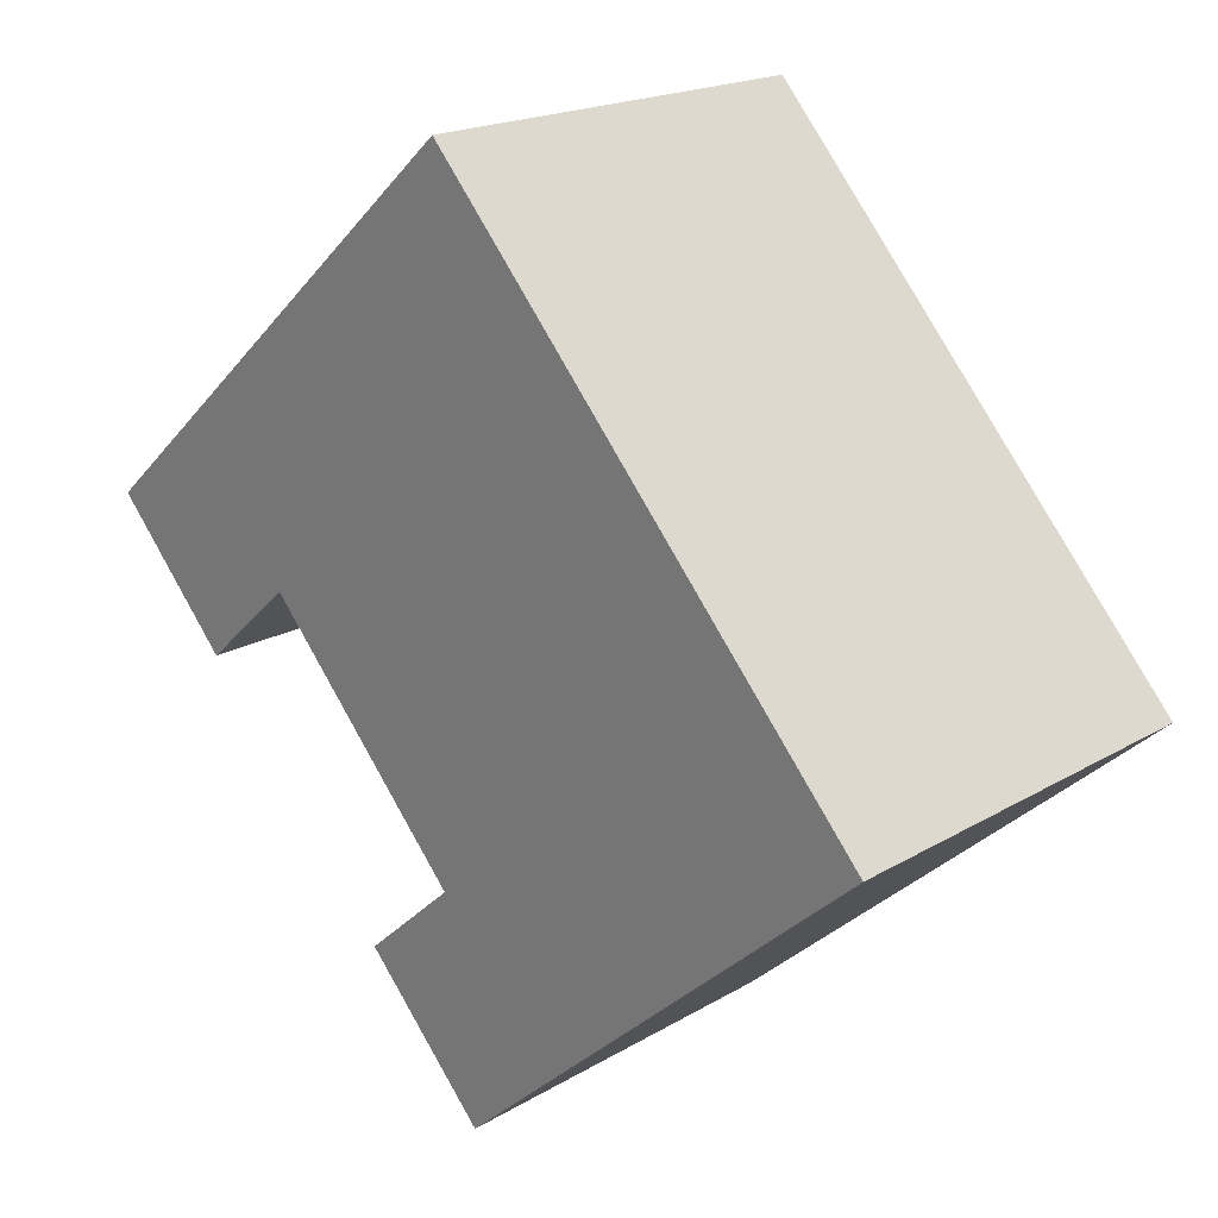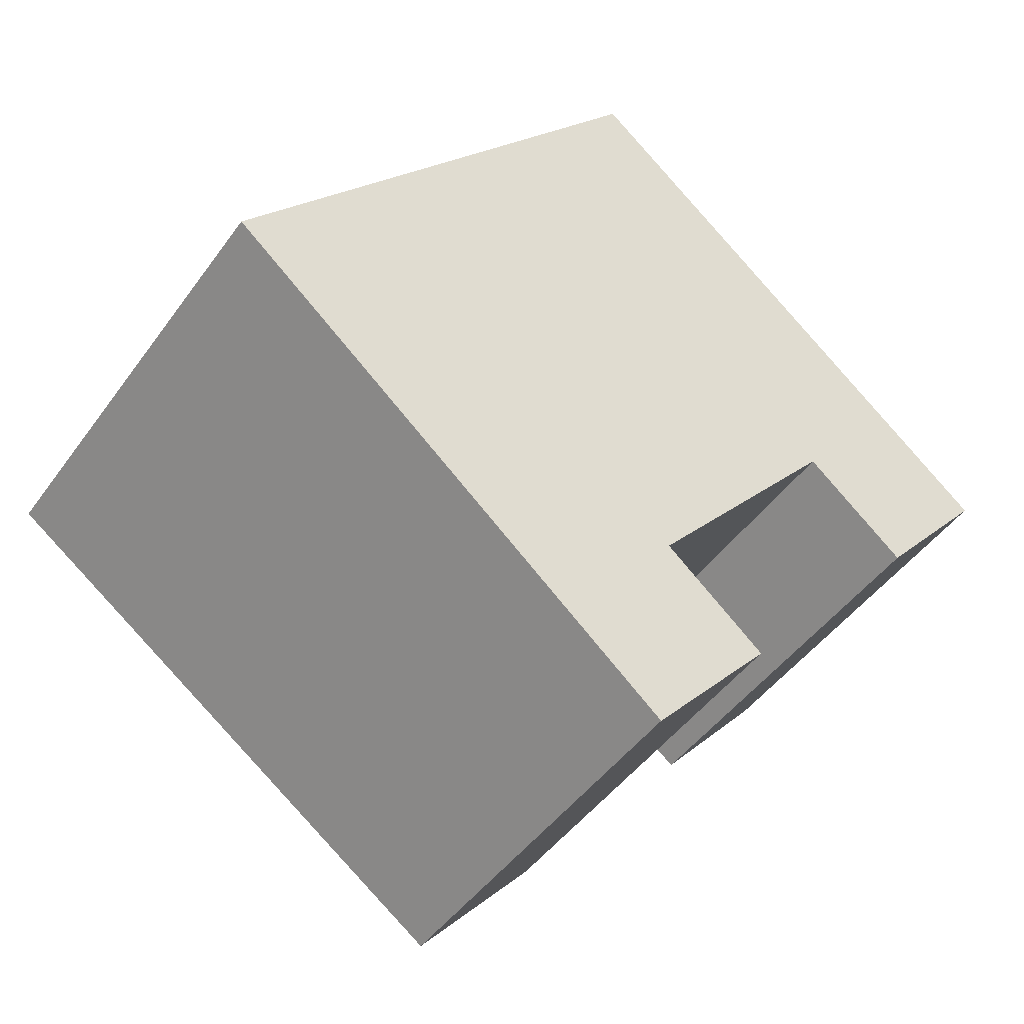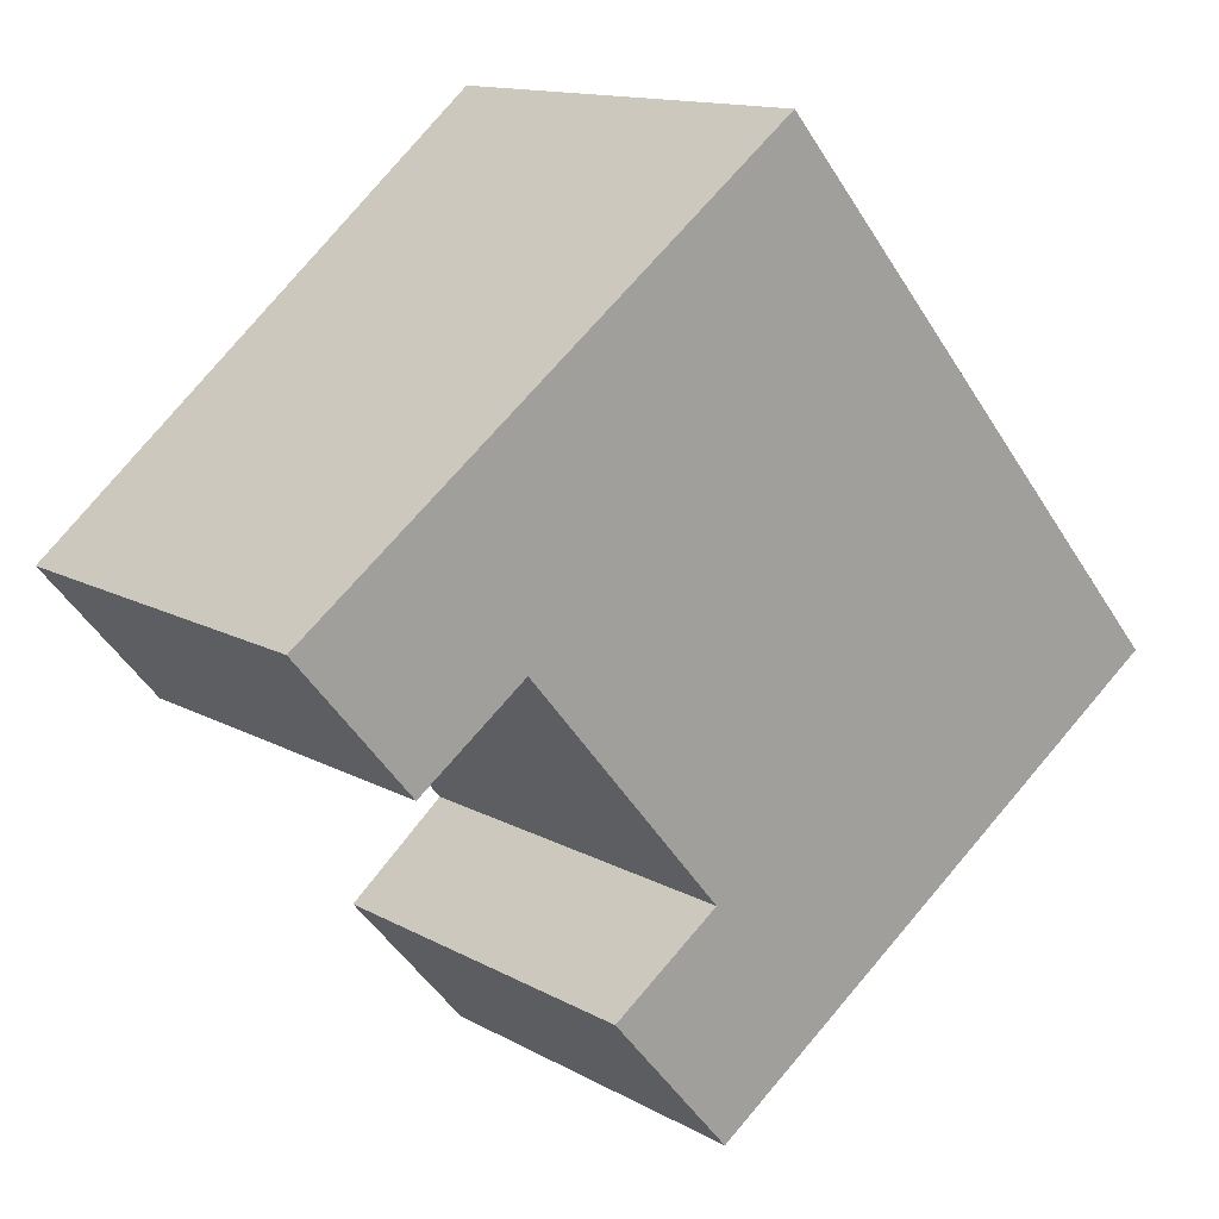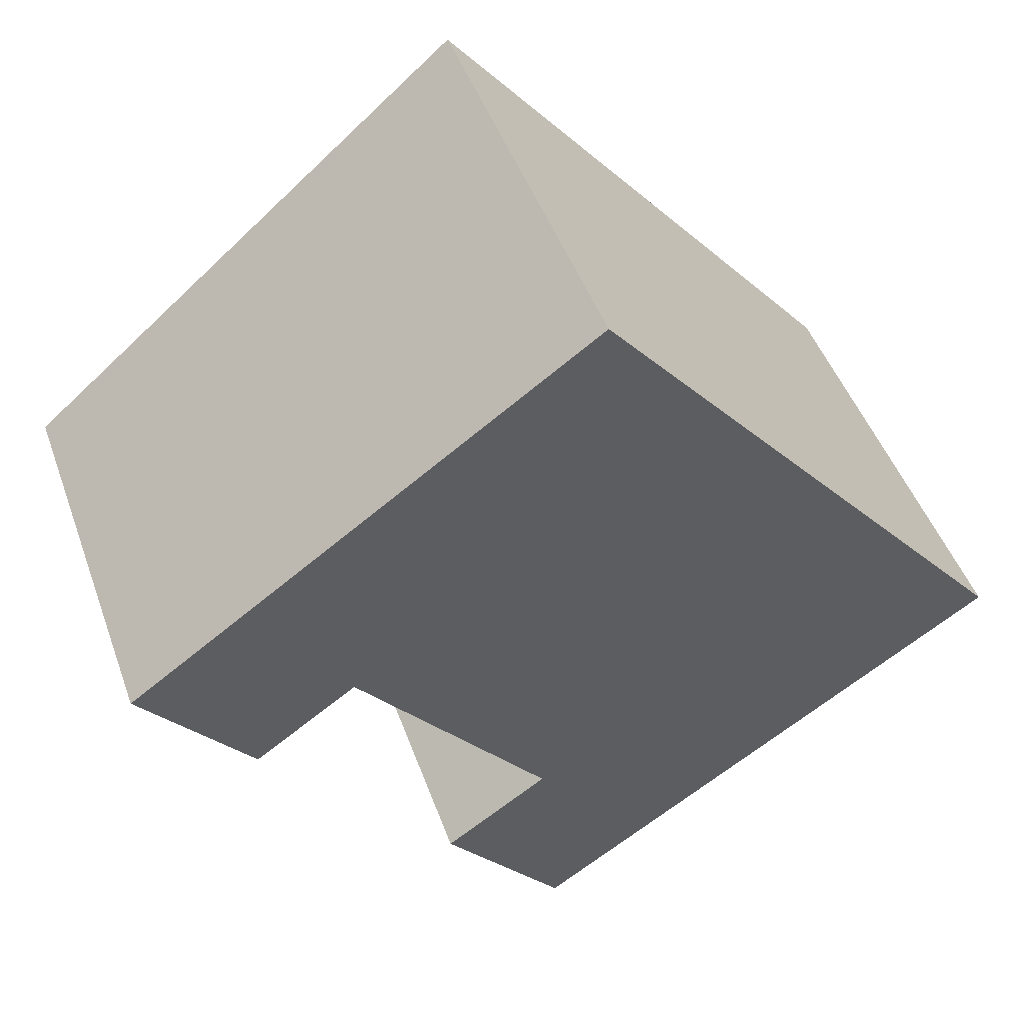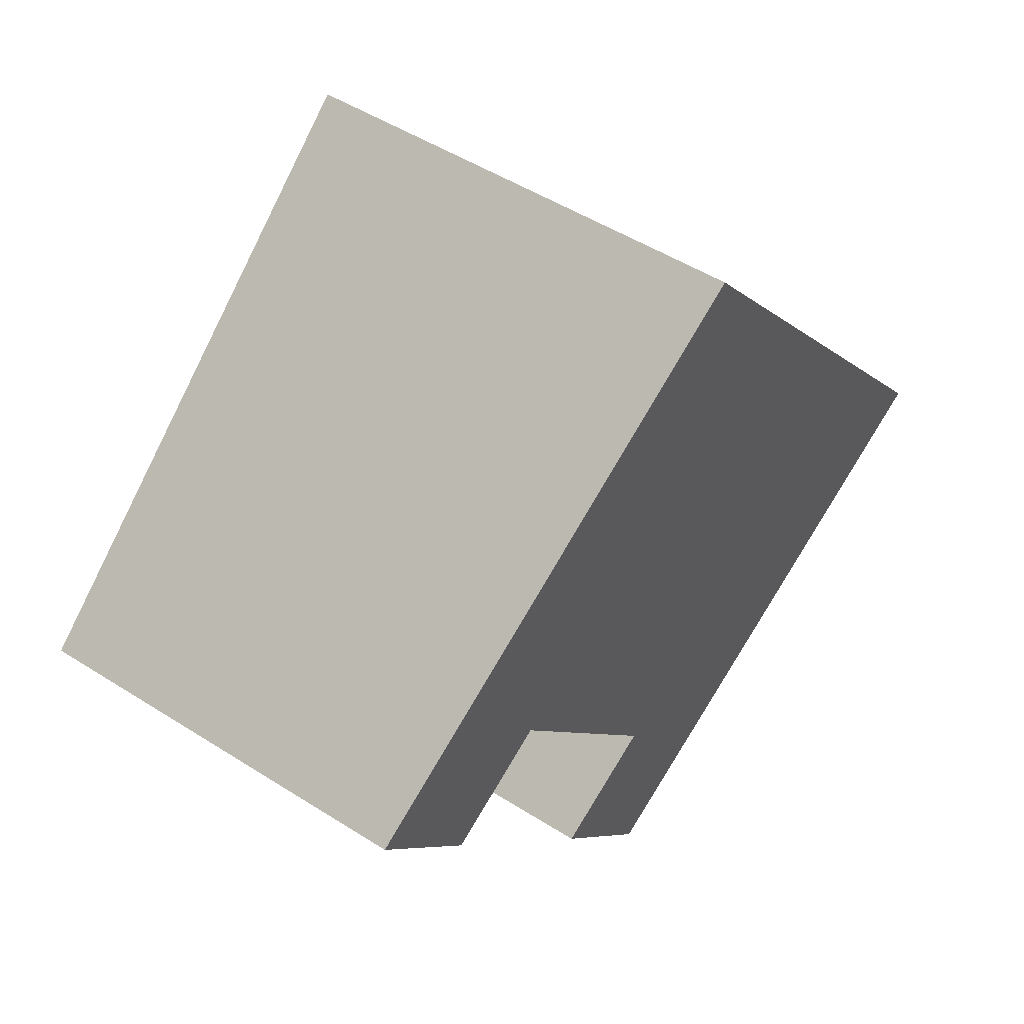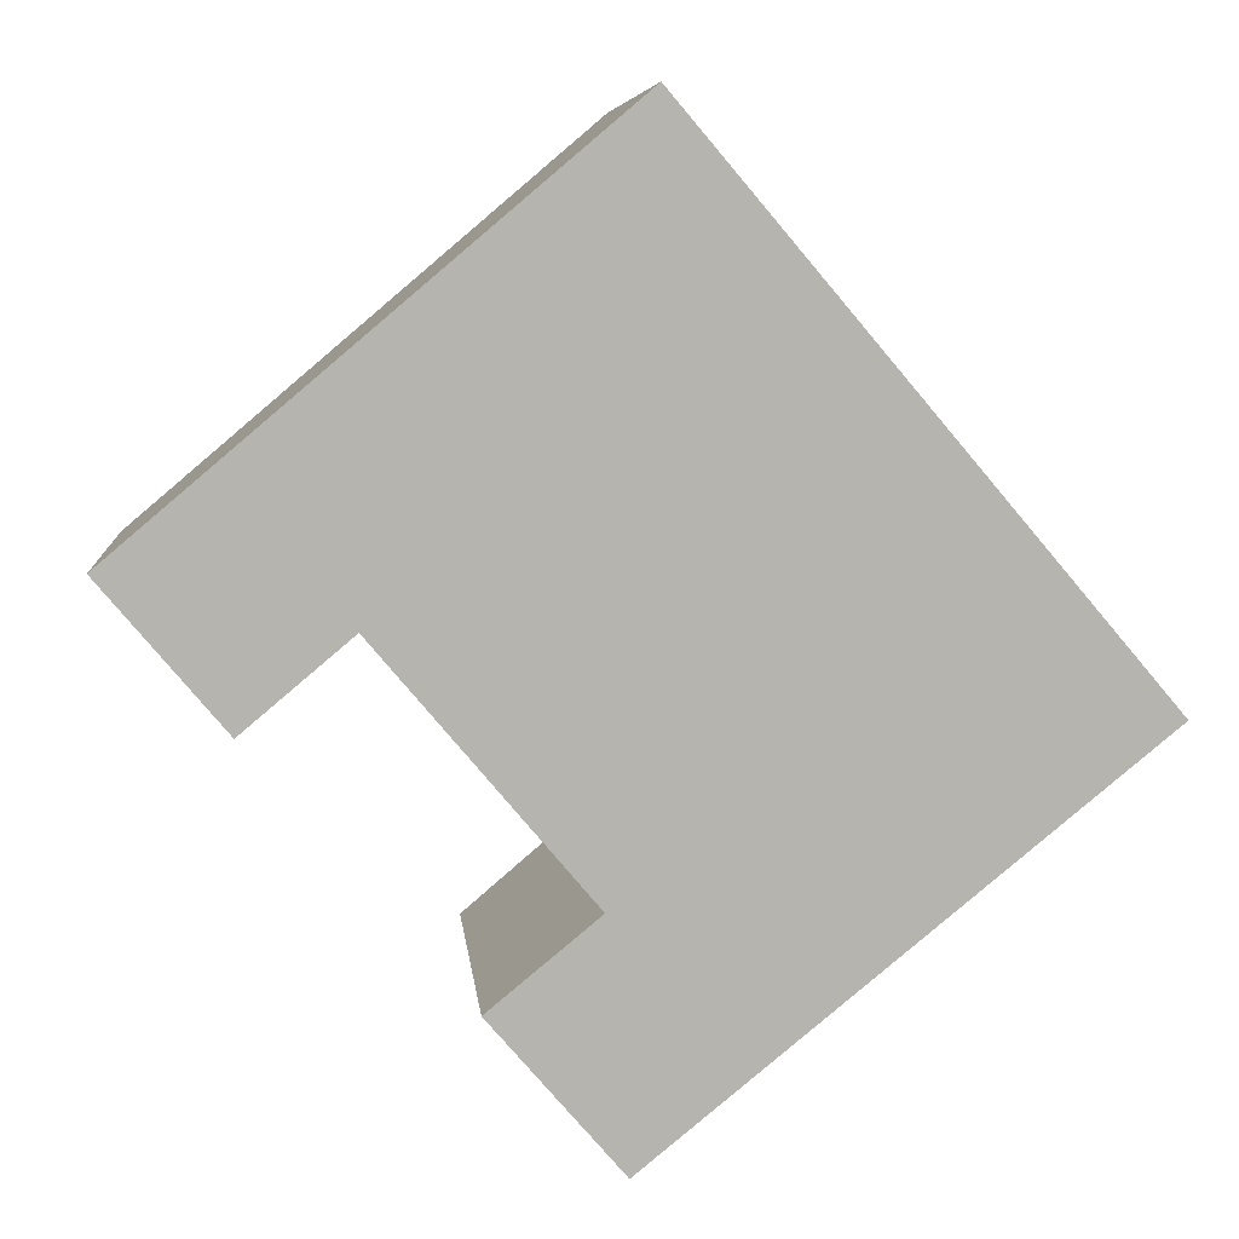
<metadata>
{"format":"obj","ext":"obj","renderer":"f3d","projection":"perspective","resolution":1024,"background":"white","views":[{"elev":18.3,"azim":-139.1,"up":"+Z"},{"elev":-45.8,"azim":-33.4,"up":"+Z"},{"elev":13.2,"azim":141.6,"up":"+Z"},{"elev":46.5,"azim":160.8,"up":"+Z"},{"elev":49.0,"azim":125.4,"up":"+Z"},{"elev":6.6,"azim":174.4,"up":"+Z"}]}
</metadata>
<code>
v  1.702 10.29 -1.454
v  13.48 9.299 -5.745
v  10.61 9.302 -9.062
v  11.11 9.563 -3.718
v  15.76 9.564 1.76
v  18.22 9.301 -0.168
v  18.13 9.301 -0.267
v  20.82 9.302 2.899
v  10.16 10.48 11.97
v  5.156 10.48 6.076
v  0 10.48 6.417e-16
v  18.13 1.635e-17 -0.267
v  18.22 1.029e-17 -0.168
v  20.82 -1.775e-16 2.899
v  15.76 -1.078e-16 1.76
v  11.11 2.277e-16 -3.718
v  10.61 5.549e-16 -9.062
v  13.48 3.518e-16 -5.745
v  1.702 8.903e-17 -1.454
v  0 0 0
v  10.16 -7.33e-16 11.97
v  5.156 -3.72e-16 6.076
g defaultobject
f 1 2 3
f 2 1 4
f 4 1 5
f 5 6 7
f 6 5 8
f 8 5 9
f 9 5 1
f 9 1 10
f 10 1 11
f 6 12 7
f 12 6 8
f 12 8 13
f 13 8 14
f 15 4 5
f 4 15 16
f 2 17 3
f 17 2 18
f 7 15 5
f 15 7 12
f 17 1 3
f 1 17 19
f 1 19 11
f 11 19 20
f 16 2 4
f 2 16 18
f 21 8 9
f 8 21 14
f 20 10 11
f 10 20 9
f 9 20 22
f 9 22 21
f 18 16 17
f 19 22 20
f 22 19 17
f 22 17 16
f 22 16 15
f 22 15 21
f 21 15 12
f 21 12 13
f 21 13 14

</code>
